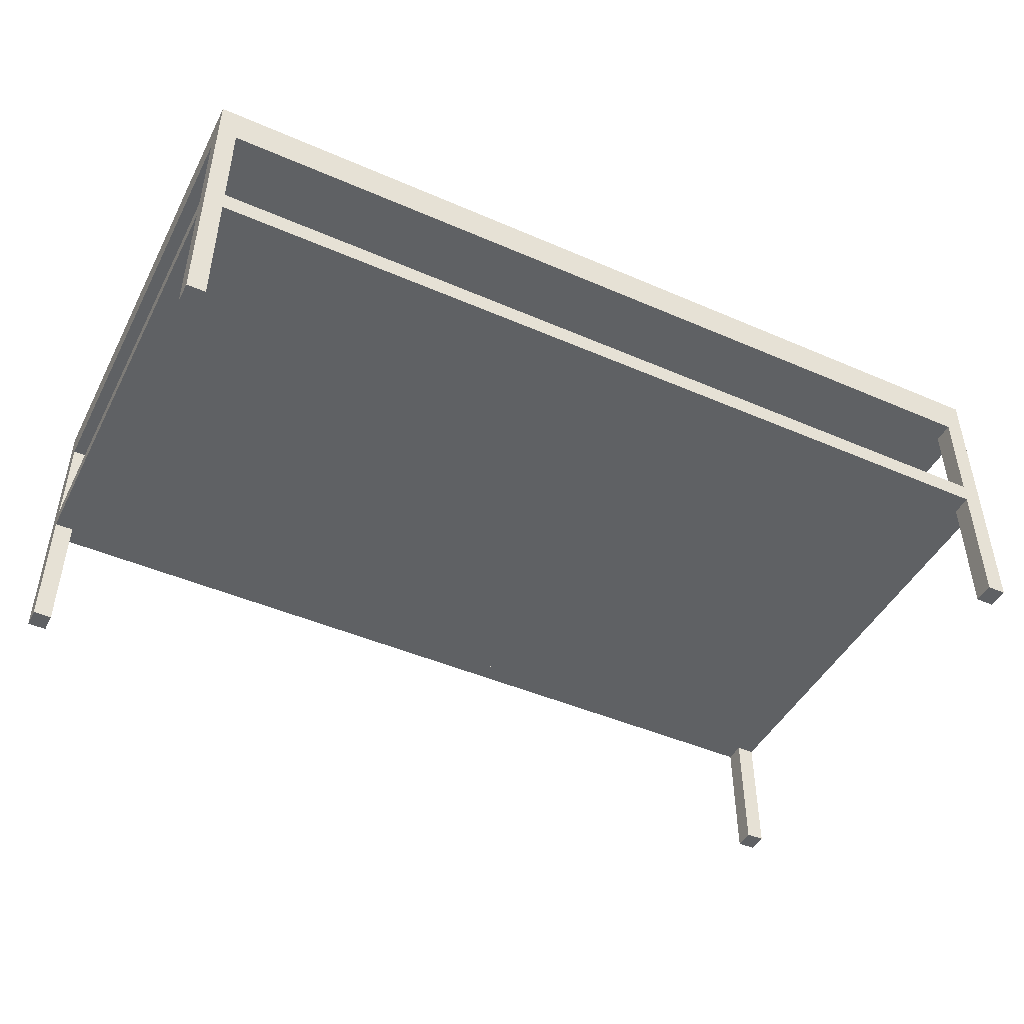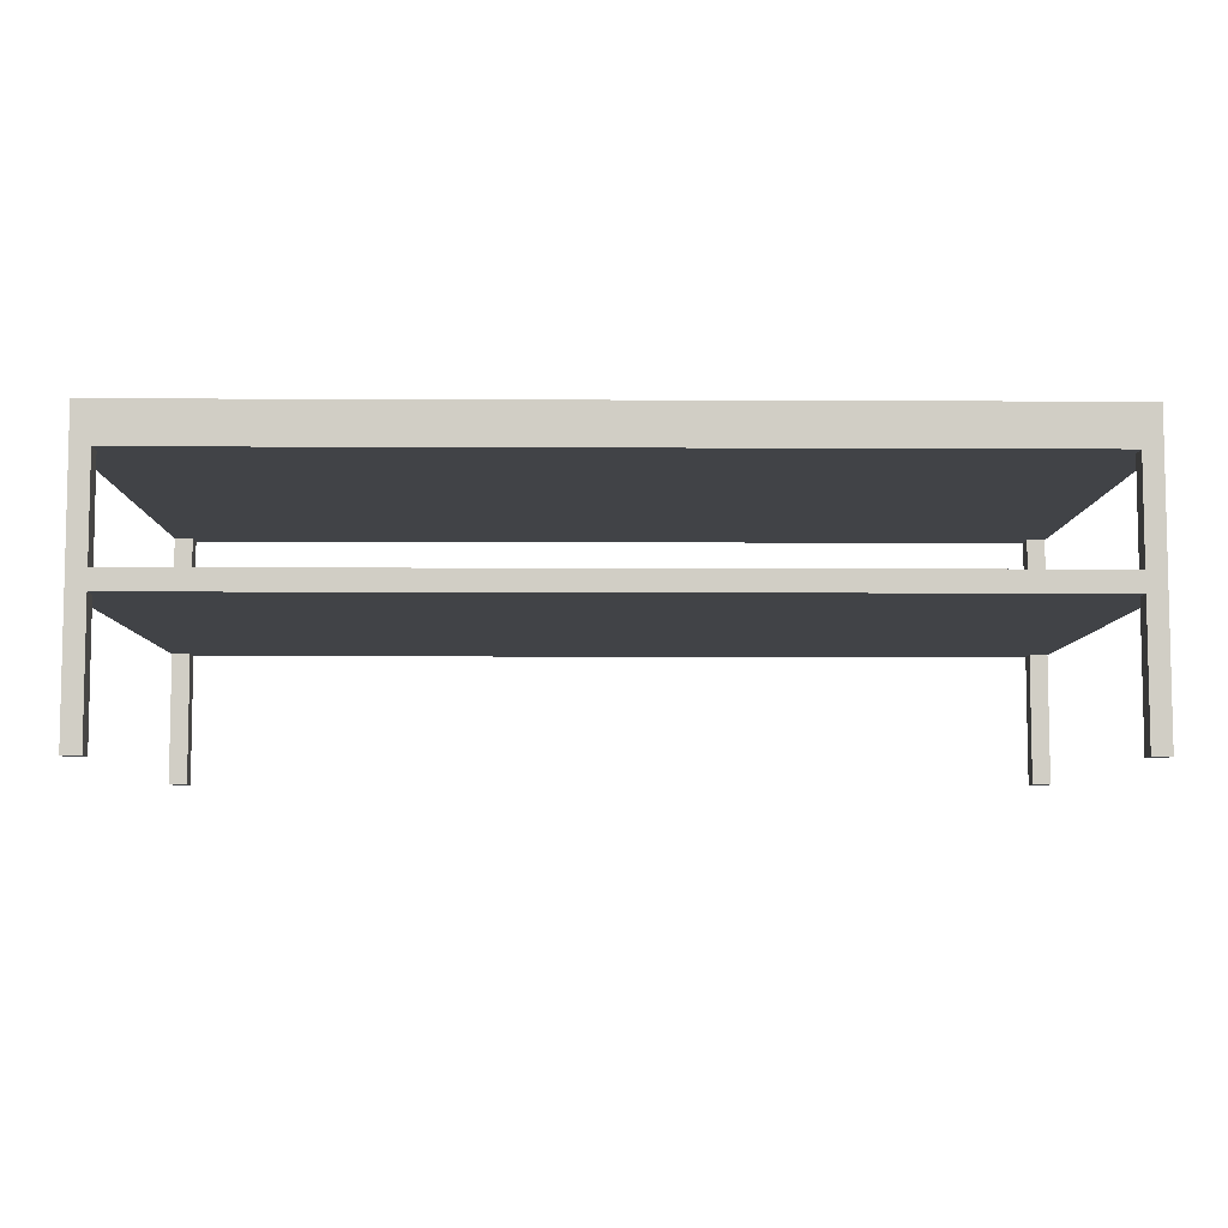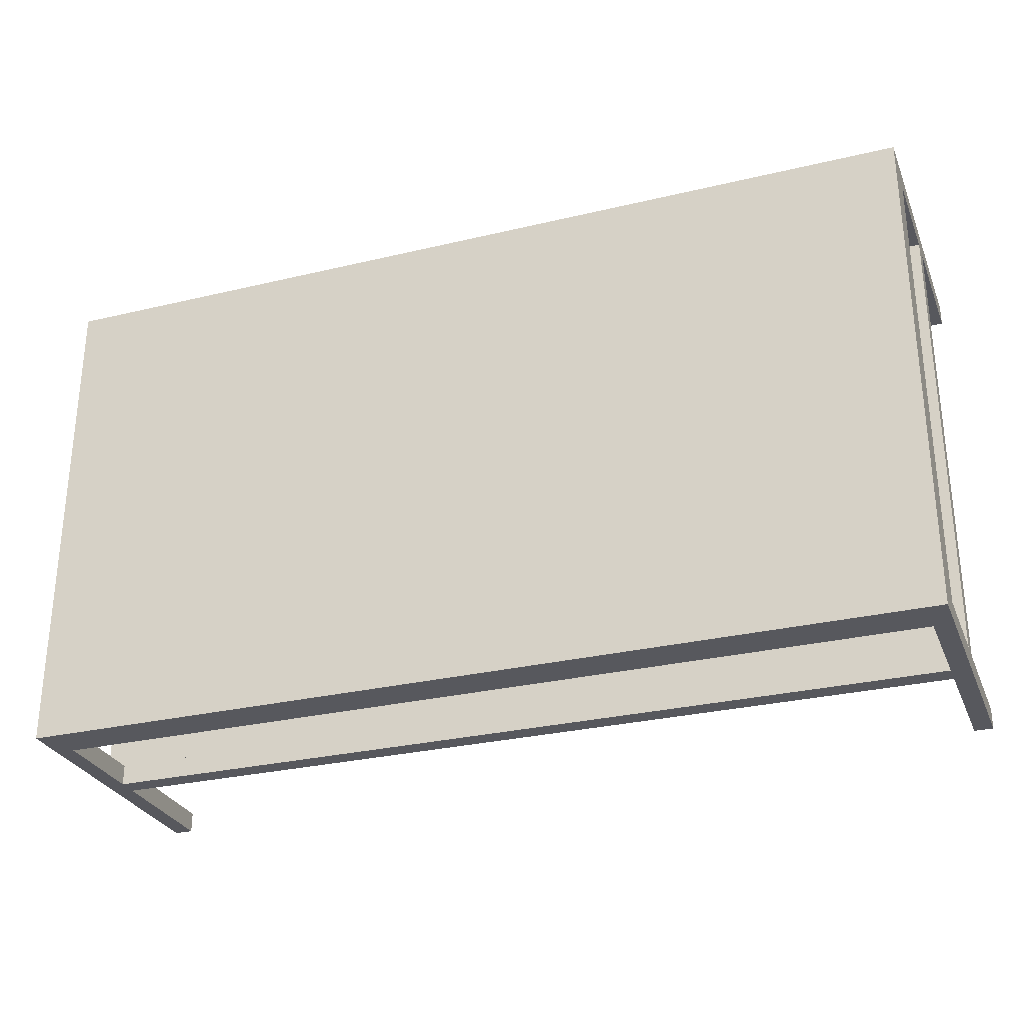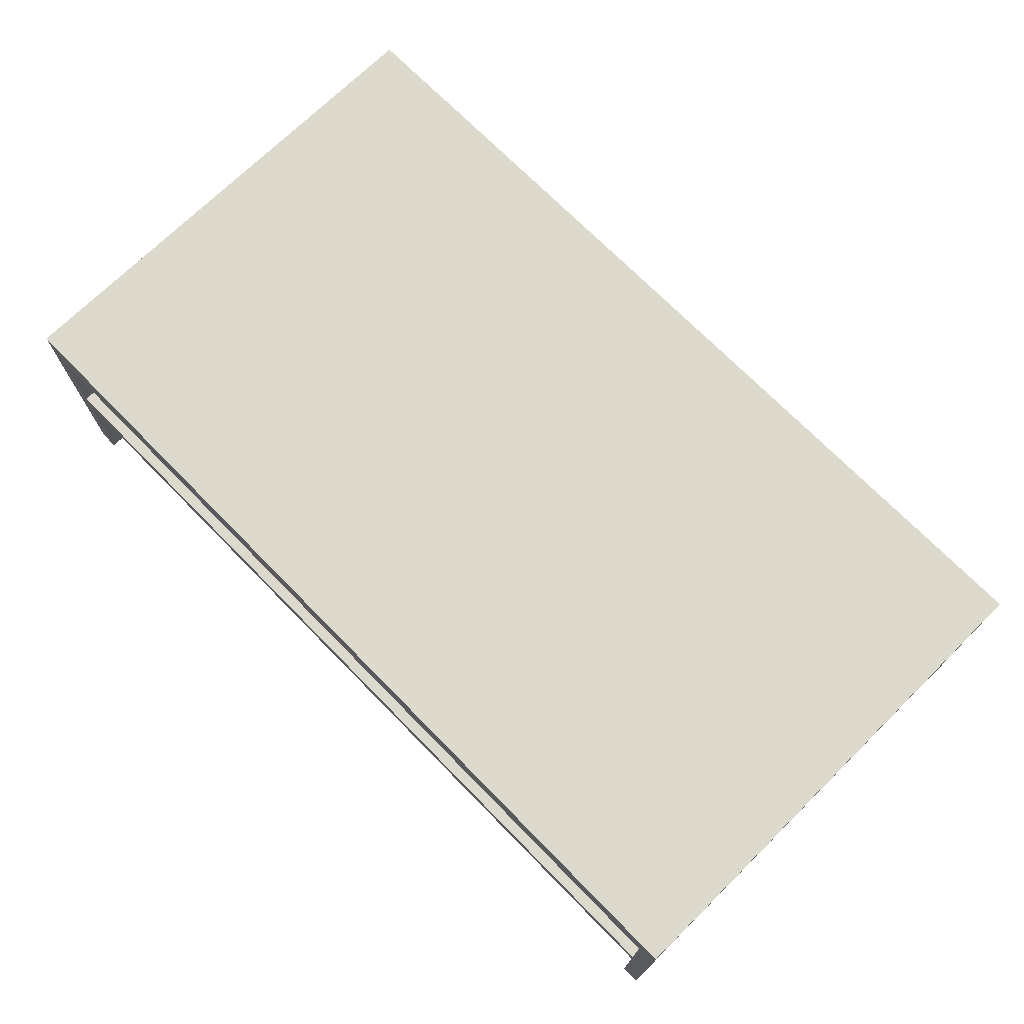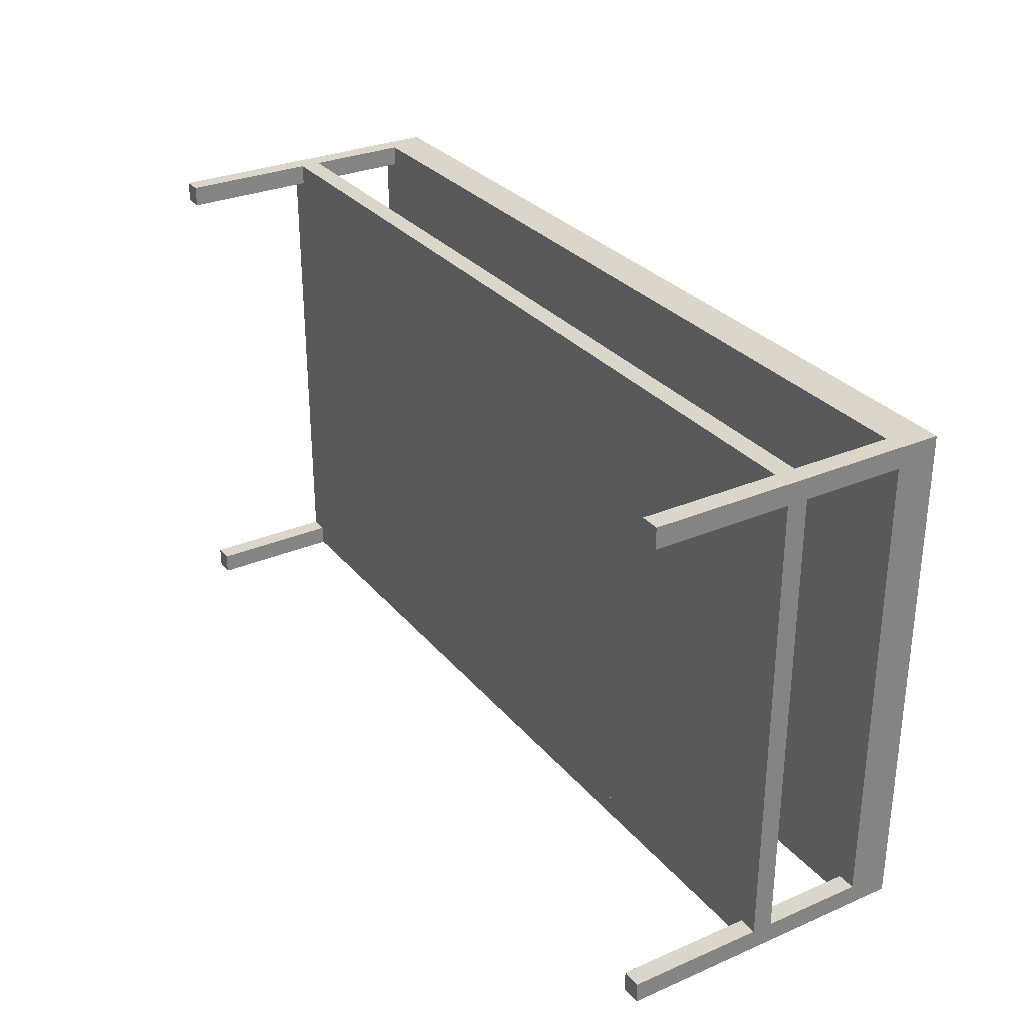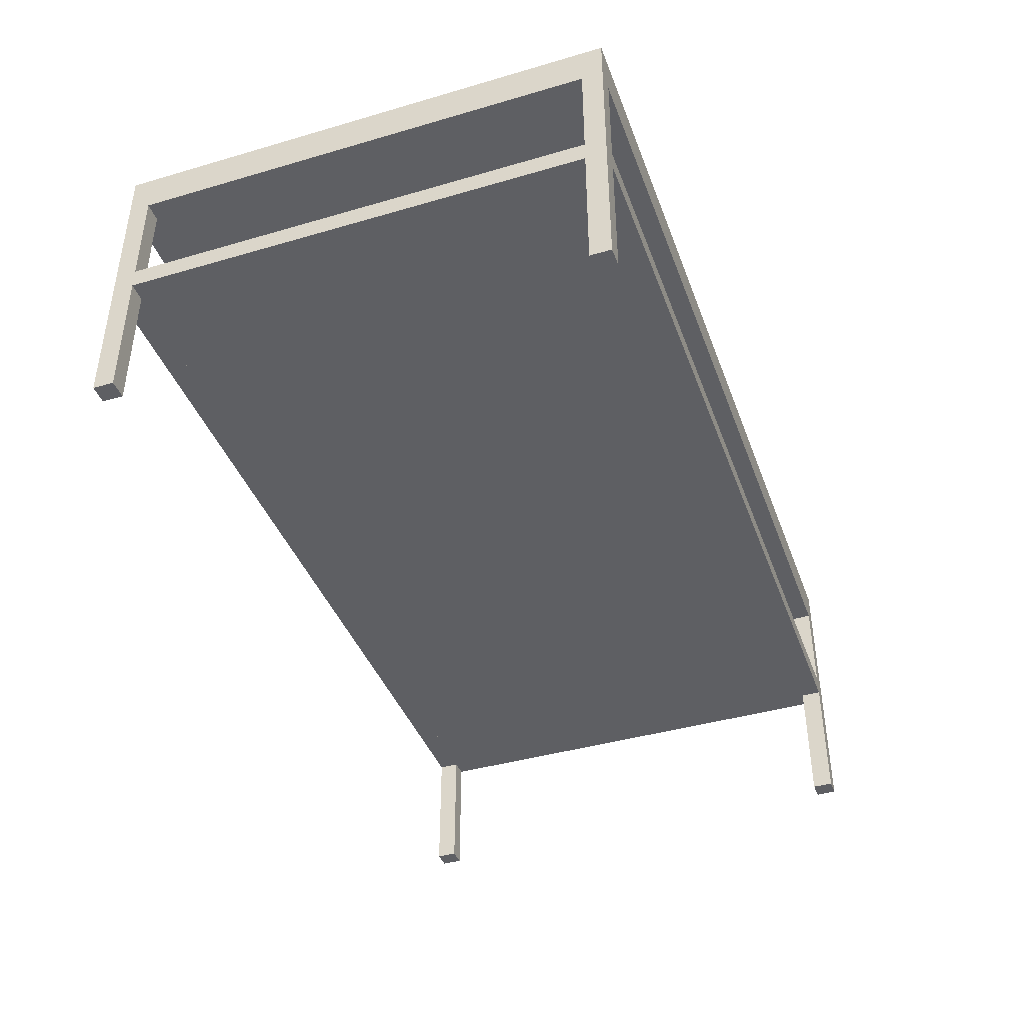
<metadata>
{"format":"obj","ext":"obj","renderer":"f3d","projection":"perspective","resolution":1024,"background":"white","views":[{"elev":-46.1,"azim":-26.4,"up":"+Y"},{"elev":-7.1,"azim":-0.8,"up":"+Y"},{"elev":-28.9,"azim":-160.4,"up":"+Z"},{"elev":72.0,"azim":-134.5,"up":"+Y"},{"elev":29.9,"azim":58.1,"up":"+Z"},{"elev":-41.2,"azim":109.5,"up":"+Y"}]}
</metadata>
<code>
o metal_Untitled.001
v 0.4501 0.2535 -0.25
v -0.4501 0.2535 -0.25
v 0.4501 0.2535 0.25
v -0.4501 0.2535 0.25
v 0.4315 0.2535 0.25
v -0.4315 0.2535 0.25
v -0.4315 0.2535 -0.25
v 0.4315 0.2535 -0.25
v 0.4501 0.2535 -0.2296
v 0.4501 0.2535 0.2296
v -0.4501 0.2535 0.2296
v -0.4501 0.2535 -0.2296
v -0.4315 0.2535 0.2296
v -0.4315 0.2535 -0.2296
v 0.4315 0.2535 -0.2296
v 0.4315 0.2535 0.2296
v -0.4501 0.1535 -0.25
v -0.4315 0.1535 -0.25
v -0.4315 0.1535 -0.2296
v -0.4501 0.1535 -0.2296
v -0.4501 0.1535 0.25
v -0.4501 0.1535 0.2296
v -0.4315 0.1535 0.2296
v -0.4315 0.1535 0.25
v 0.4501 0.1535 0.25
v 0.4315 0.1535 0.25
v 0.4315 0.1535 0.2296
v 0.4501 0.1535 0.2296
v 0.4501 0.1535 -0.25
v 0.4501 0.1535 -0.2296
v 0.4315 0.1535 -0.2296
v 0.4315 0.1535 -0.25
v -0.4501 0.1335 -0.25
v -0.4315 0.1335 -0.25
v -0.4315 0.1335 -0.2296
v -0.4501 0.1335 -0.2296
v -0.4501 0.1335 0.25
v -0.4501 0.1335 0.2296
v -0.4315 0.1335 0.2296
v -0.4315 0.1335 0.25
v 0.4501 0.1335 0.25
v 0.4315 0.1335 0.25
v 0.4315 0.1335 0.2296
v 0.4501 0.1335 0.2296
v 0.4501 0.1335 -0.25
v 0.4501 0.1335 -0.2296
v 0.4315 0.1335 -0.2296
v 0.4315 0.1335 -0.25
v -0.4501 0.000519 -0.25
v -0.4315 0.000519 -0.25
v -0.4315 0.000519 -0.2296
v -0.4501 0.000519 -0.2296
v -0.4501 0.000519 0.25
v -0.4501 0.000519 0.2296
v -0.4315 0.000519 0.2296
v -0.4315 0.000519 0.25
v 0.4501 0.000519 0.25
v 0.4315 0.000519 0.25
v 0.4315 0.000519 0.2296
v 0.4501 0.000519 0.2296
v 0.4501 0.000519 -0.25
v 0.4501 0.000519 -0.2296
v 0.4315 0.000519 -0.2296
v 0.4315 0.000519 -0.25
v 0.4501 0.2735 -0.25
v -0.4501 0.2735 -0.25
v 0.4501 0.2735 0.25
v -0.4501 0.2735 0.25
v 0.4315 0.2735 -0.25
v -0.4315 0.2735 -0.25
v -0.4315 0.2735 0.25
v 0.4315 0.2735 0.25
v -0.4501 0.2735 -0.2296
v -0.4501 0.2735 0.2296
v 0.4501 0.2735 0.2296
v 0.4501 0.2735 -0.2296
v -0.4315 0.1335 -0.2296
v 0.4315 0.1335 -0.2296
v 0.4315 0.1535 -0.2296
v -0.4315 0.1535 -0.2296
v 0.4315 0.1335 -0.2296
v -0.4315 0.1335 -0.2296
v -0.4315 0.1535 -0.2296
v 0.4315 0.1535 -0.2296
v -0.4315 0.1535 0.2296
v 0.4315 0.1535 0.2296
v 0.4315 0.1335 0.2296
v -0.4315 0.1335 0.2296
v 0.4315 0.1535 0.2296
v -0.4315 0.1535 0.2296
v -0.4315 0.1335 0.2296
v 0.4315 0.1335 0.2296
f 13 14 15 16
f 8 7 70 69
f 12 11 74 73
f 6 5 72 71
f 10 9 76 75
f 11 12 14 13
f 9 10 16 15
f 7 2 66 70
f 69 65 1 8
f 5 3 67 72
f 71 68 4 6
f 14 7 8 15
f 16 5 6 13
f 11 4 68 74
f 73 66 2 12
f 9 1 65 76
f 75 67 3 10
f 52 49 50 51
f 55 56 53 54
f 60 57 58 59
f 63 64 61 62
f 2 7 18 17
f 7 14 19 18
f 14 12 20 19
f 12 2 17 20
f 4 11 22 21
f 11 13 23 22
f 13 6 24 23
f 6 4 21 24
f 3 5 26 25
f 5 16 27 26
f 16 10 28 27
f 10 3 25 28
f 1 9 30 29
f 9 15 31 30
f 15 8 32 31
f 8 1 29 32
f 17 18 34 33
f 20 17 33 36
f 21 22 38 37
f 24 21 37 40
f 25 26 42 41
f 28 25 41 44
f 29 30 46 45
f 32 29 45 48
f 33 34 50 49
f 34 35 51 50
f 35 36 52 51
f 36 33 49 52
f 37 38 54 53
f 38 39 55 54
f 39 40 56 55
f 40 37 53 56
f 41 42 58 57
f 42 43 59 58
f 43 44 60 59
f 44 41 57 60
f 45 46 62 61
f 46 47 63 62
f 47 48 64 63
f 48 45 61 64
f 19 20 22 23
f 20 36 38 22
f 36 35 39 38
f 27 28 30 31
f 28 44 46 30
f 44 43 47 46
f 35 19 31 47
f 19 23 27 31
f 23 39 43 27
f 39 35 47 43
f 80 77 78 79
f 82 34 48 81
f 34 18 32 48
f 18 83 84 32
f 88 85 86 87
f 90 24 26 89
f 24 40 42 26
f 40 91 92 42
o up_Untitled
v 0.4501 0.2735 -0.25
v -0.4501 0.2735 -0.25
v 0.4501 0.2735 0.25
v -0.4501 0.2735 0.25
v 0.4315 0.2735 -0.25
v -0.4315 0.2735 -0.25
v -0.4315 0.2735 0.25
v 0.4315 0.2735 0.25
v -0.4501 0.2735 -0.2296
v -0.4501 0.2735 0.2296
v 0.4501 0.2735 0.2296
v 0.4501 0.2735 -0.2296
v -0.4315 0.2935 -0.2296
v -0.4315 0.2935 0.2296
v 0.4315 0.2935 0.2296
v 0.4315 0.2935 -0.2296
v 0.4501 0.2935 -0.25
v 0.4315 0.2935 -0.25
v -0.4315 0.2935 -0.25
v -0.4501 0.2935 -0.25
v -0.4501 0.2935 -0.2296
v -0.4501 0.2935 0.2296
v -0.4501 0.2935 0.25
v -0.4315 0.2935 0.25
v 0.4315 0.2935 0.25
v 0.4501 0.2935 0.25
v 0.4501 0.2935 0.2296
v 0.4501 0.2935 -0.2296
f 108 105 106
f 106 107 108
f 105 113 114
f 114 106 105
f 107 119 120
f 120 108 107
f 107 106 116
f 116 117 107
f 105 108 110
f 110 111 105
f 106 114 115
f 115 116 106
f 113 105 111
f 111 112 113
f 108 120 109
f 109 110 108
f 119 107 117
f 117 118 119
f 110 109 93
f 93 97 110
f 111 110 97
f 97 98 111
f 112 111 98
f 98 94 112
f 113 112 94
f 94 101 113
f 114 113 101
f 101 102 114
f 115 114 102
f 102 96 115
f 116 115 96
f 96 99 116
f 117 116 99
f 99 100 117
f 118 117 100
f 100 95 118
f 119 118 95
f 95 103 119
f 120 119 103
f 103 104 120
f 109 120 104
f 104 93 109

</code>
